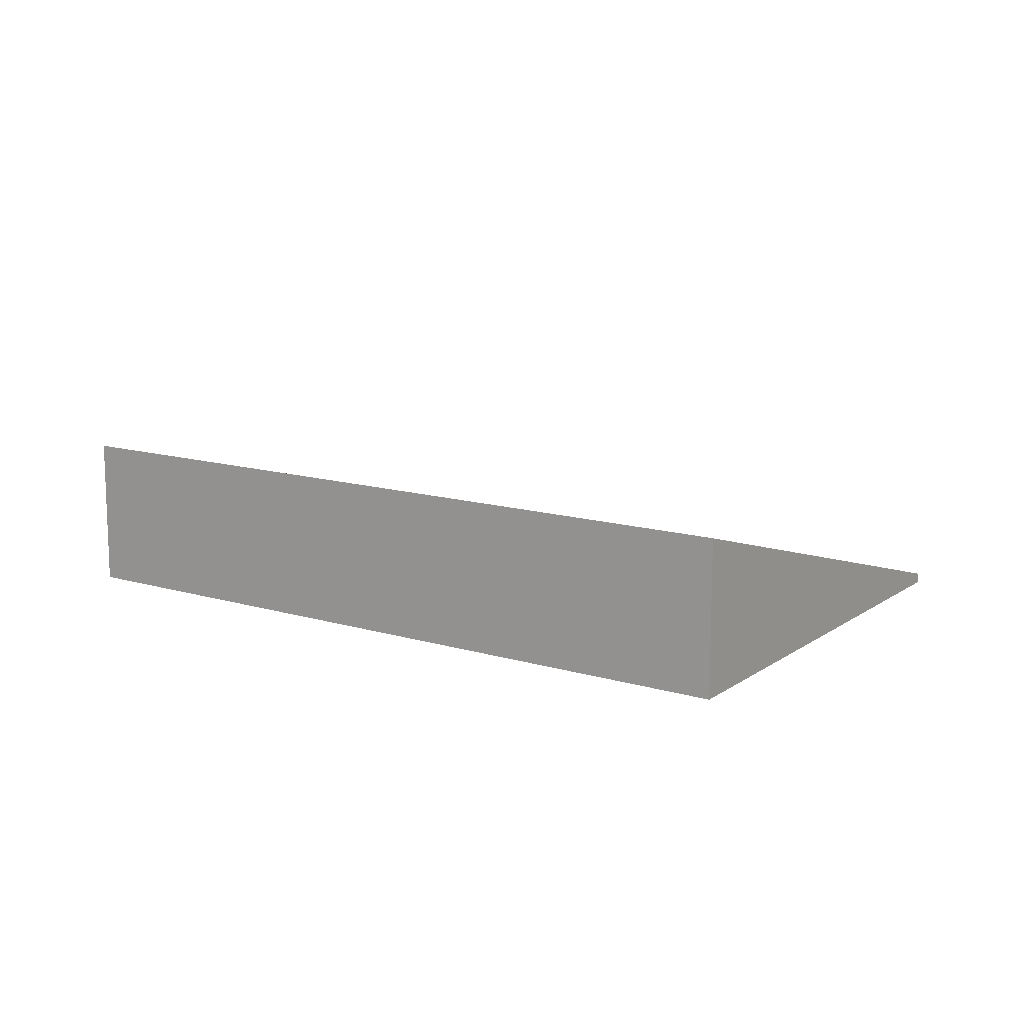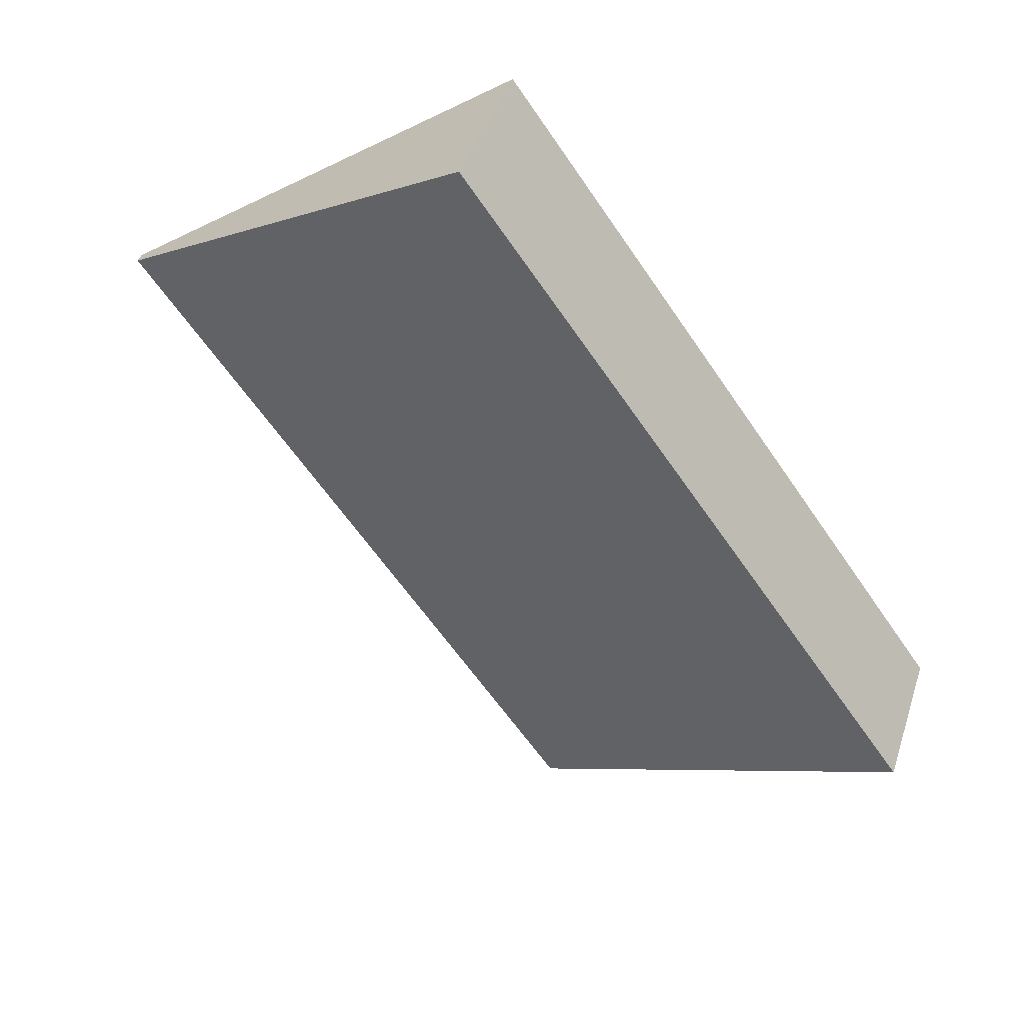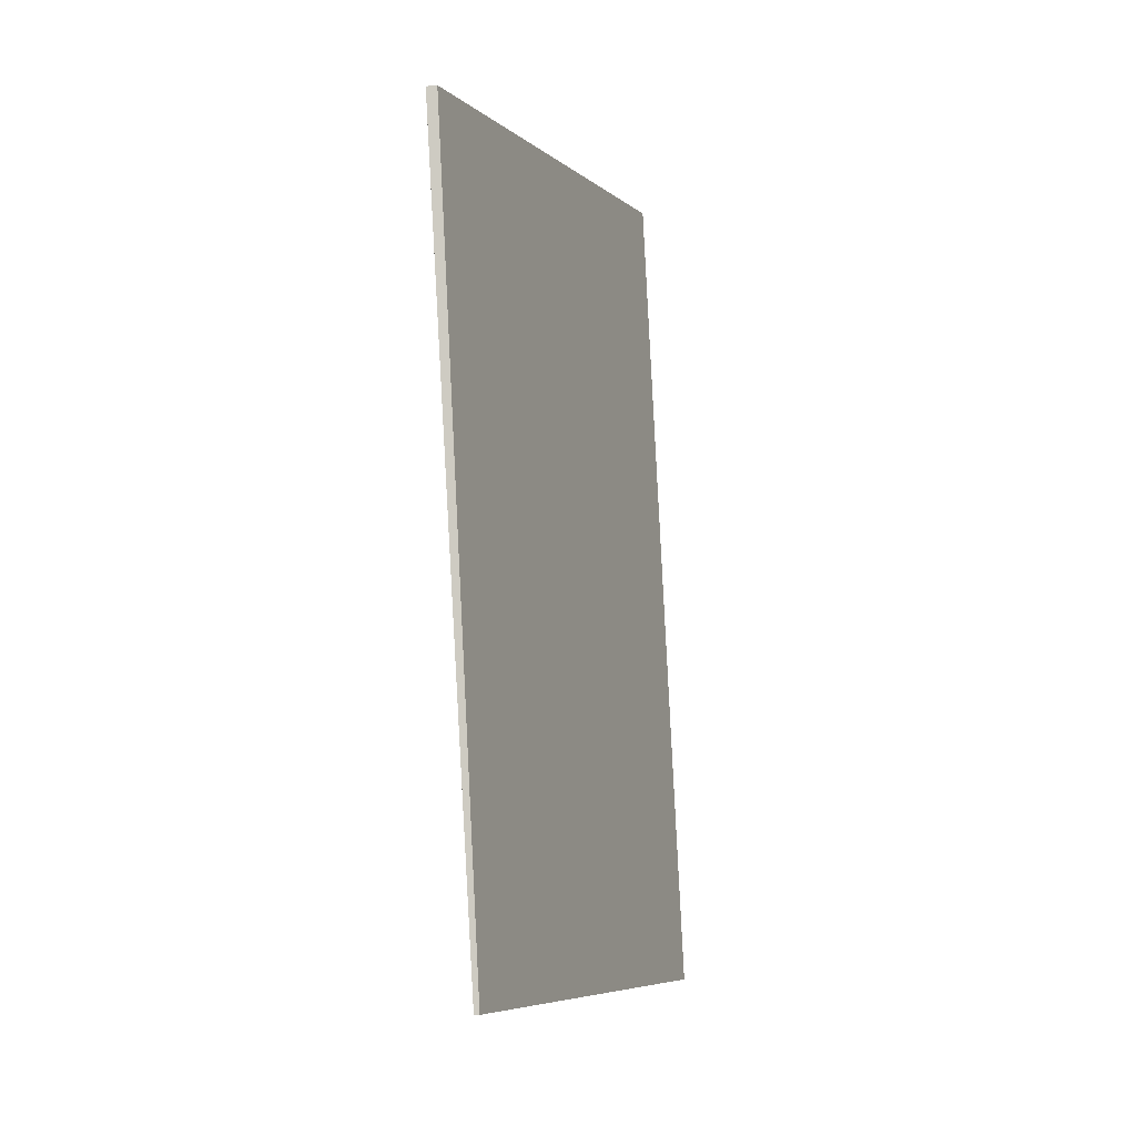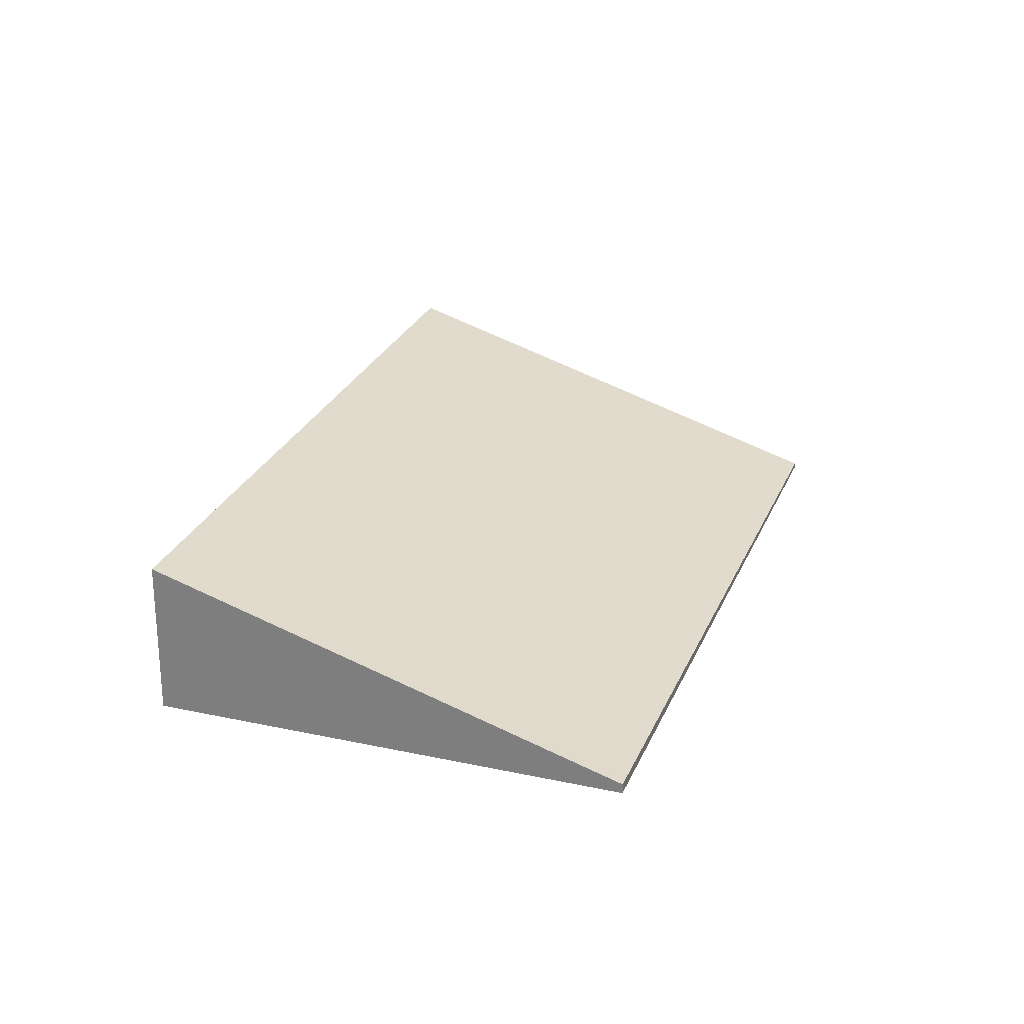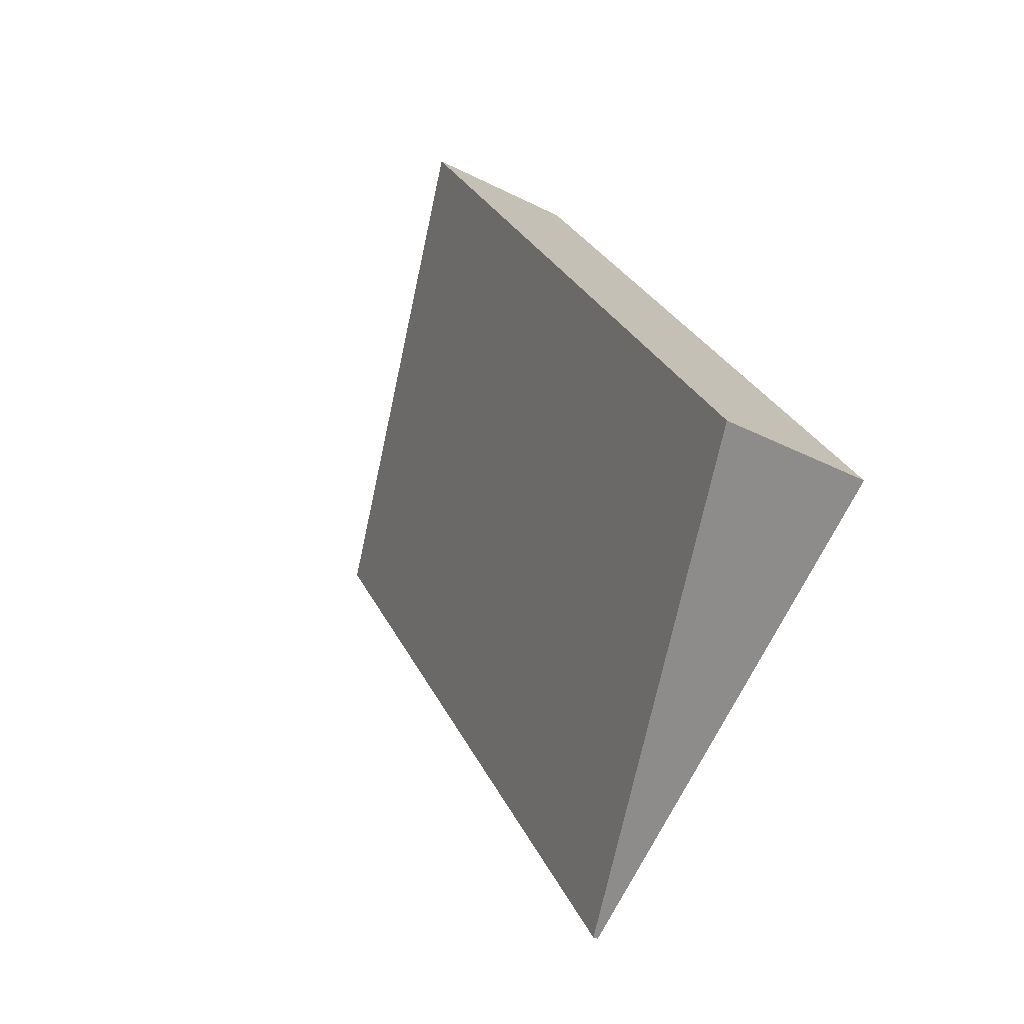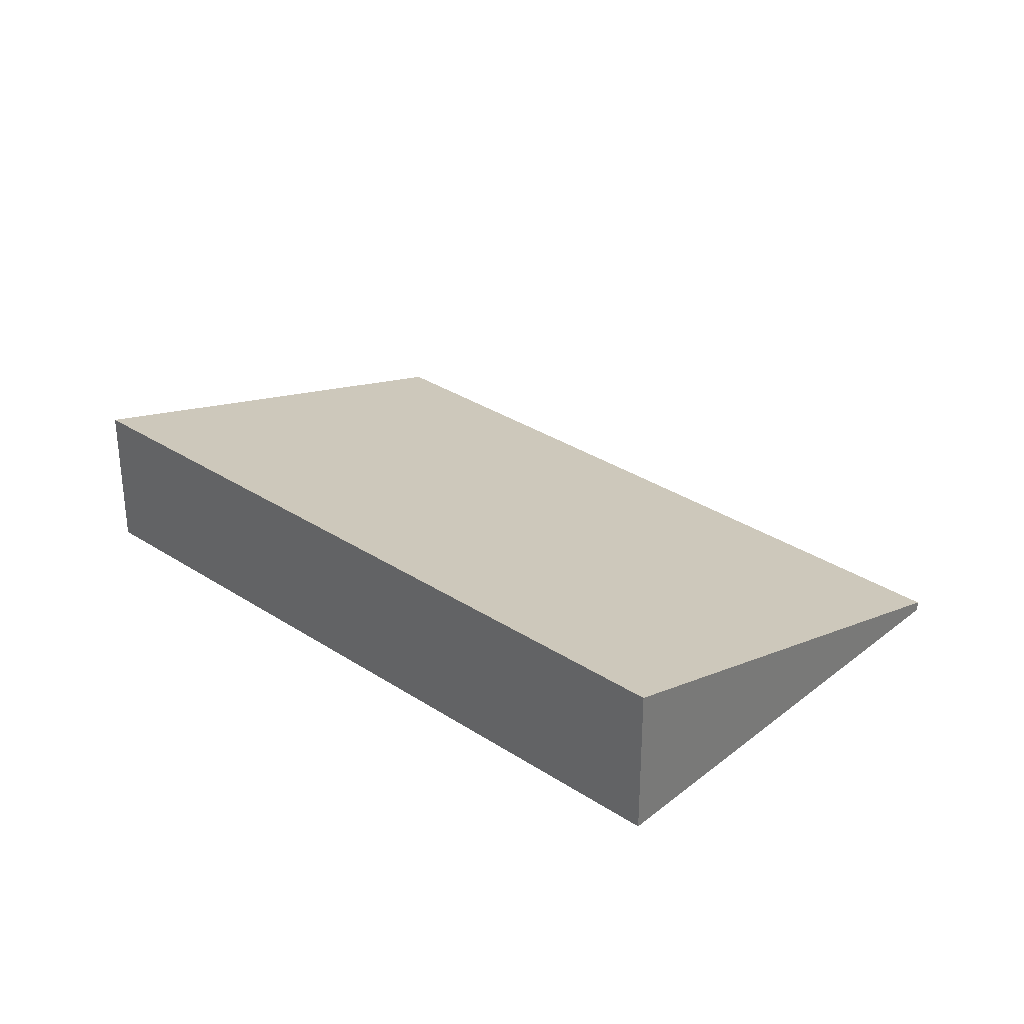
<metadata>
{"format":"obj","ext":"obj","renderer":"f3d","projection":"perspective","resolution":1024,"background":"white","views":[{"elev":14.0,"azim":158.9,"up":"+Z"},{"elev":41.8,"azim":17.2,"up":"+Y"},{"elev":-41.7,"azim":-84.4,"up":"+Y"},{"elev":26.4,"azim":-125.8,"up":"+Z"},{"elev":-34.5,"azim":55.3,"up":"+Y"},{"elev":33.0,"azim":167.4,"up":"+Z"}]}
</metadata>
<code>
v -2119 -986.2 0.6483
v -2117 -988.8 0.6275
v -2119 -989.9 0.02017
v -2121 -987.3 0.04098
v -2121 -987.4 0.04054
v -2119 -986.2 0.6479
v -2119 -986.2 0.6479
v -2119 -986.2 0.6483
v -2119 -986.2 1.11e-16
v -2119 -986.2 -1.11e-16
v -2119 -989.9 0.02017
v -2117 -988.8 0.6275
v -2117 -988.8 0
v -2119 -989.9 0
v -2121 -987.4 0.04054
v -2119 -989.9 0.02017
v -2119 -989.9 0
v -2121 -987.4 0
v -2119 -986.2 0.6483
v -2121 -987.3 0.04098
v -2121 -987.3 0
v -2119 -986.2 1.11e-16
v -2121 -987.3 0.04098
v -2121 -987.4 0.04054
v -2121 -987.4 0
v -2121 -987.3 0
v -2117 -988.8 0.6275
v -2119 -986.2 0.6479
v -2119 -986.2 -1.11e-16
v -2117 -988.8 0
v -2119 -986.2 0
v -2117 -988.8 0
v -2119 -989.9 0
v -2121 -987.3 0
f 6 2 3 5
f 5 4 1 6
f 8 9 10 7
f 12 13 14 11
f 16 17 18 15
f 20 21 22 19
f 24 25 26 23
f 28 29 30 27
f 32 33 34 31

</code>
